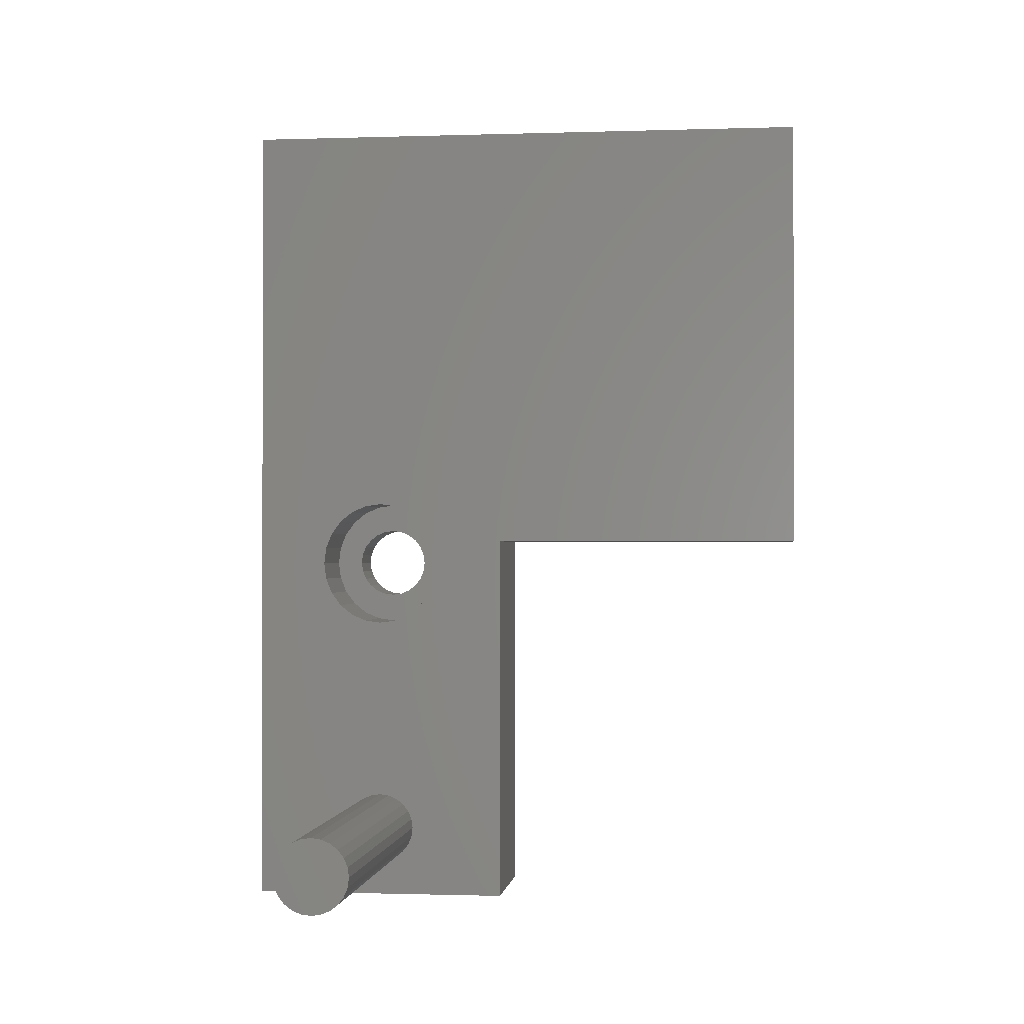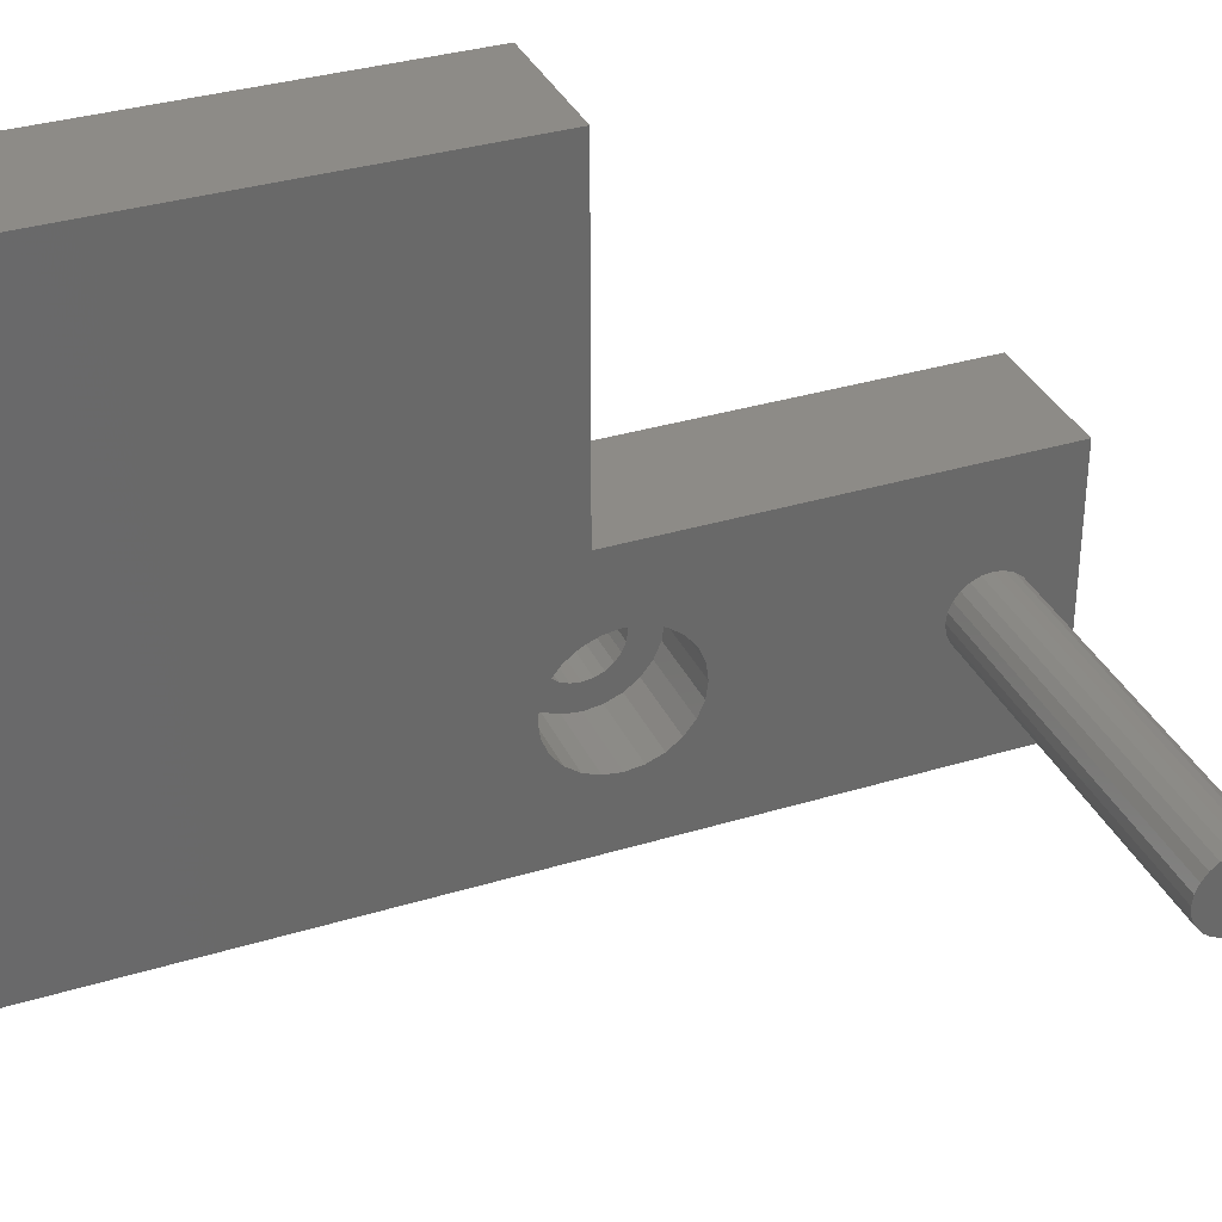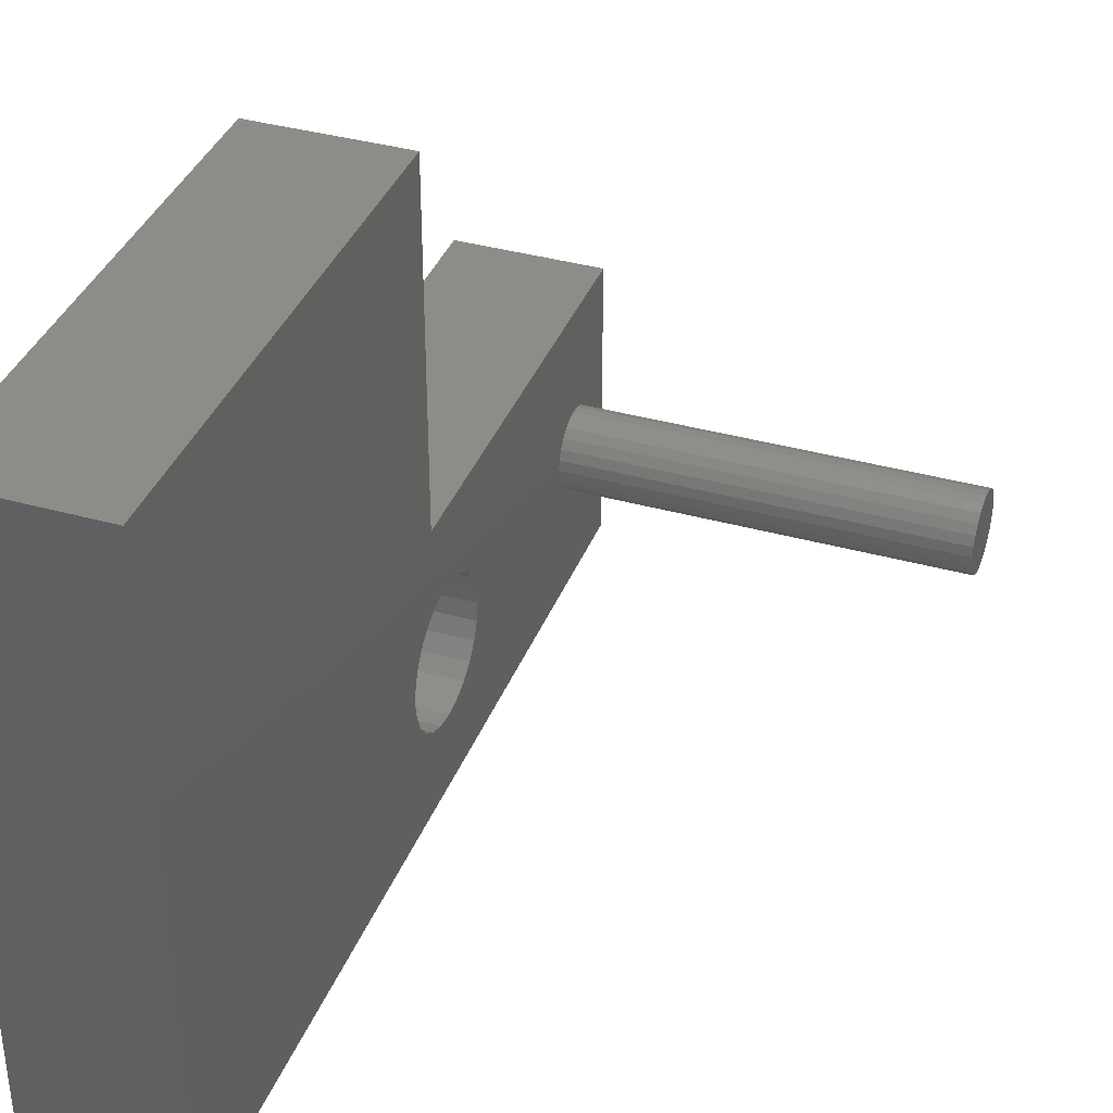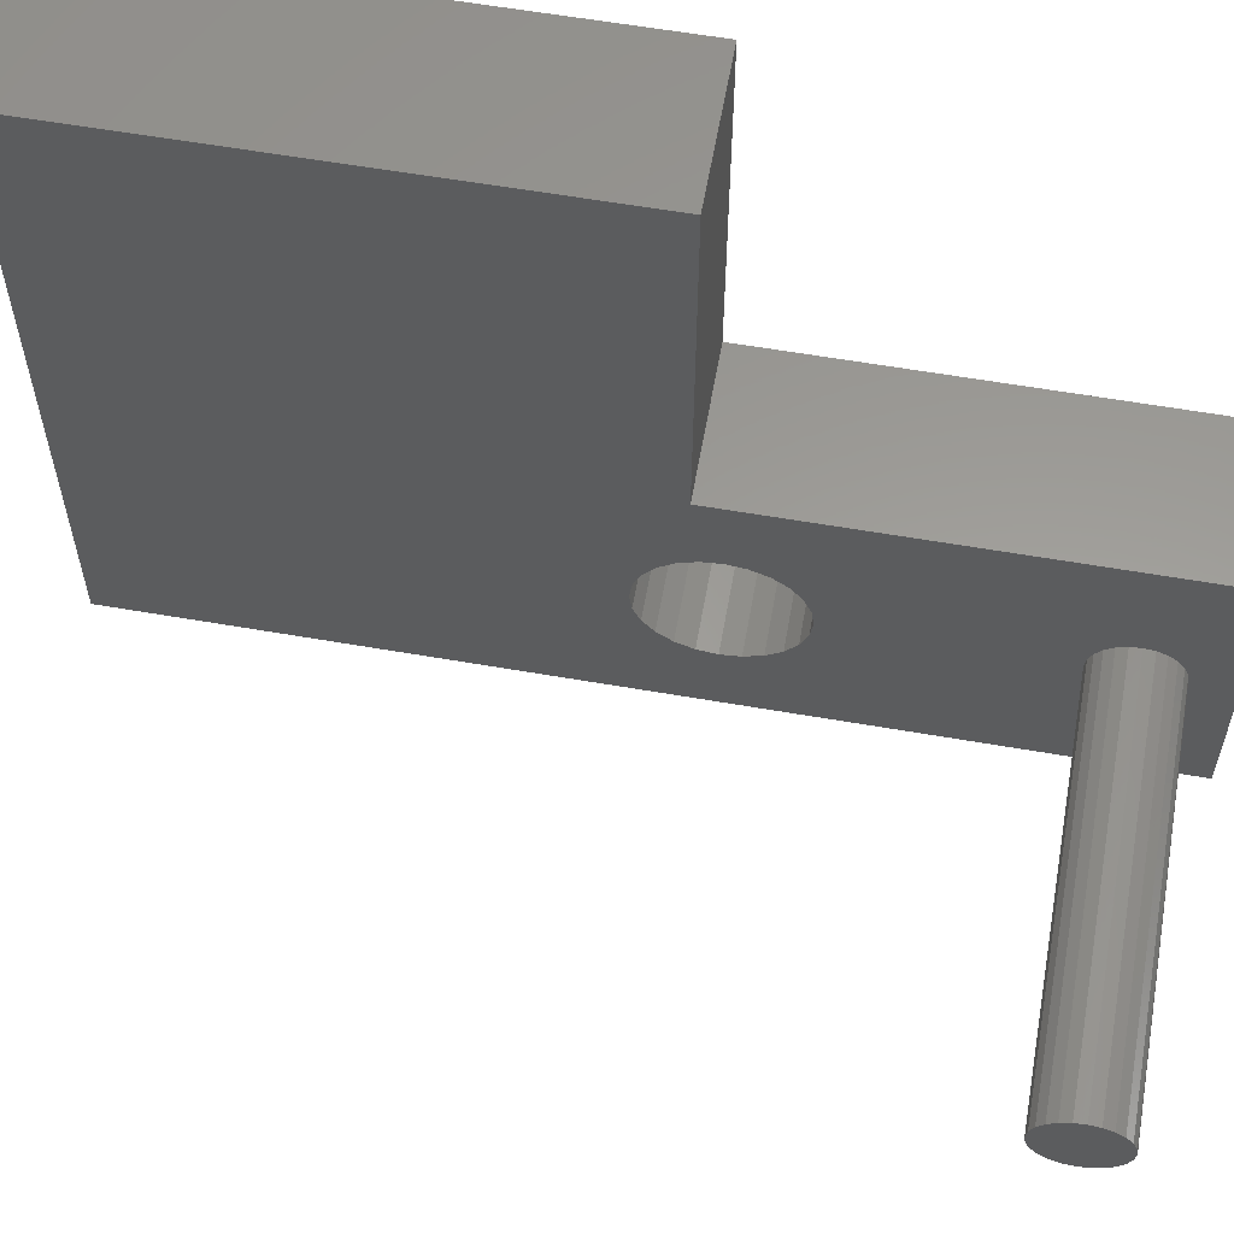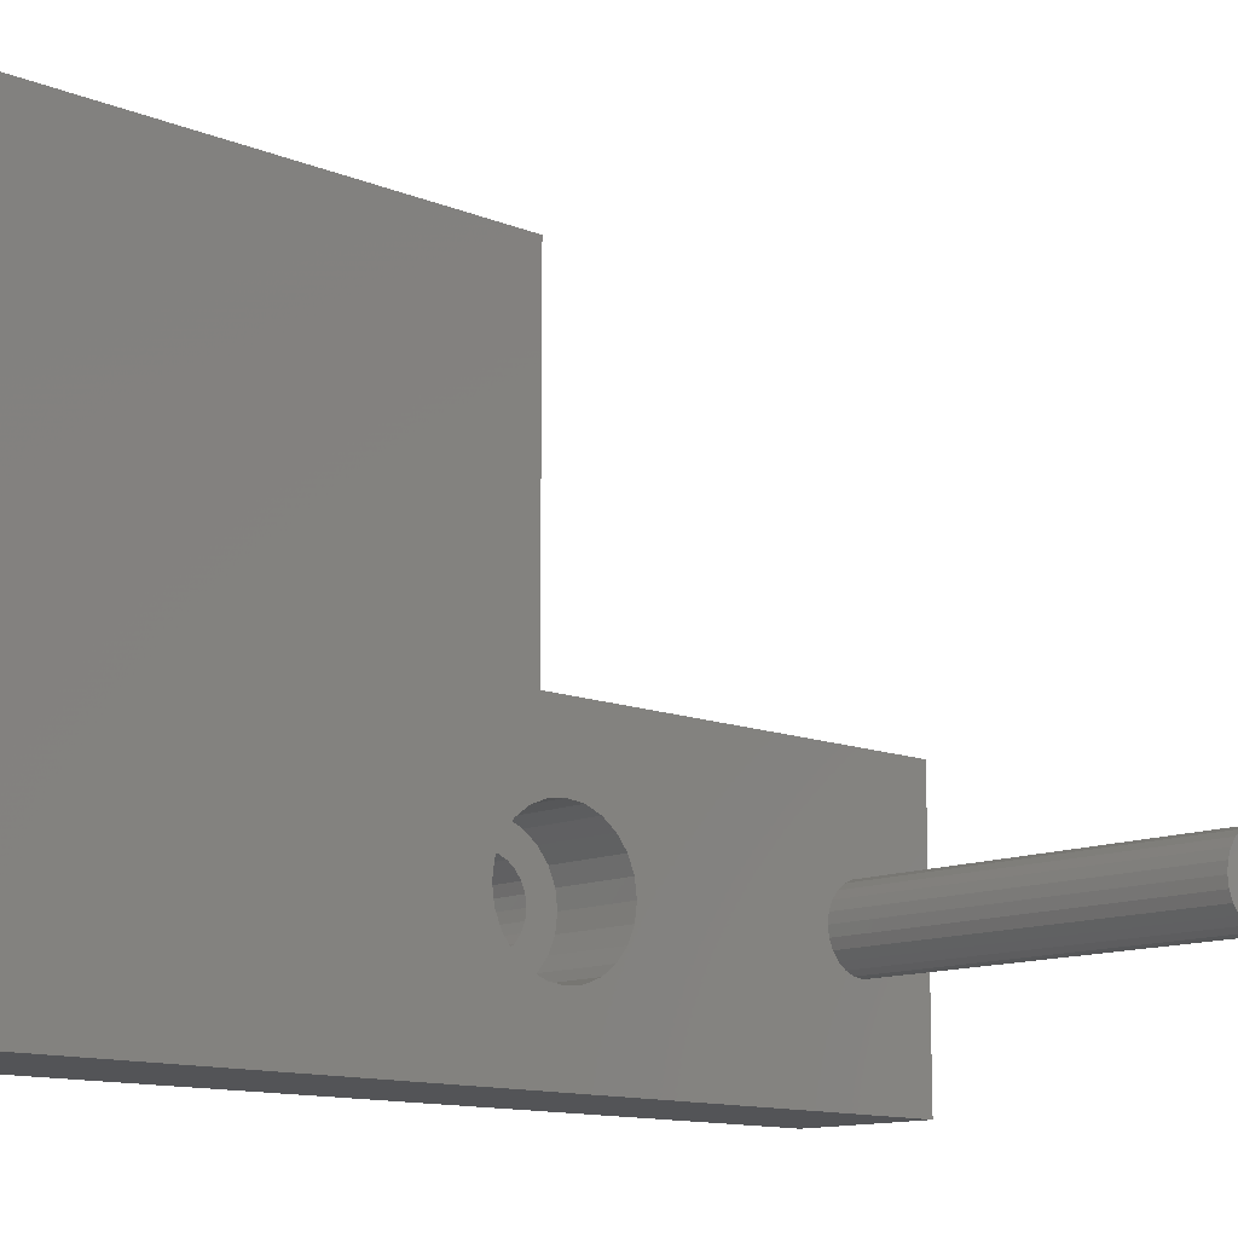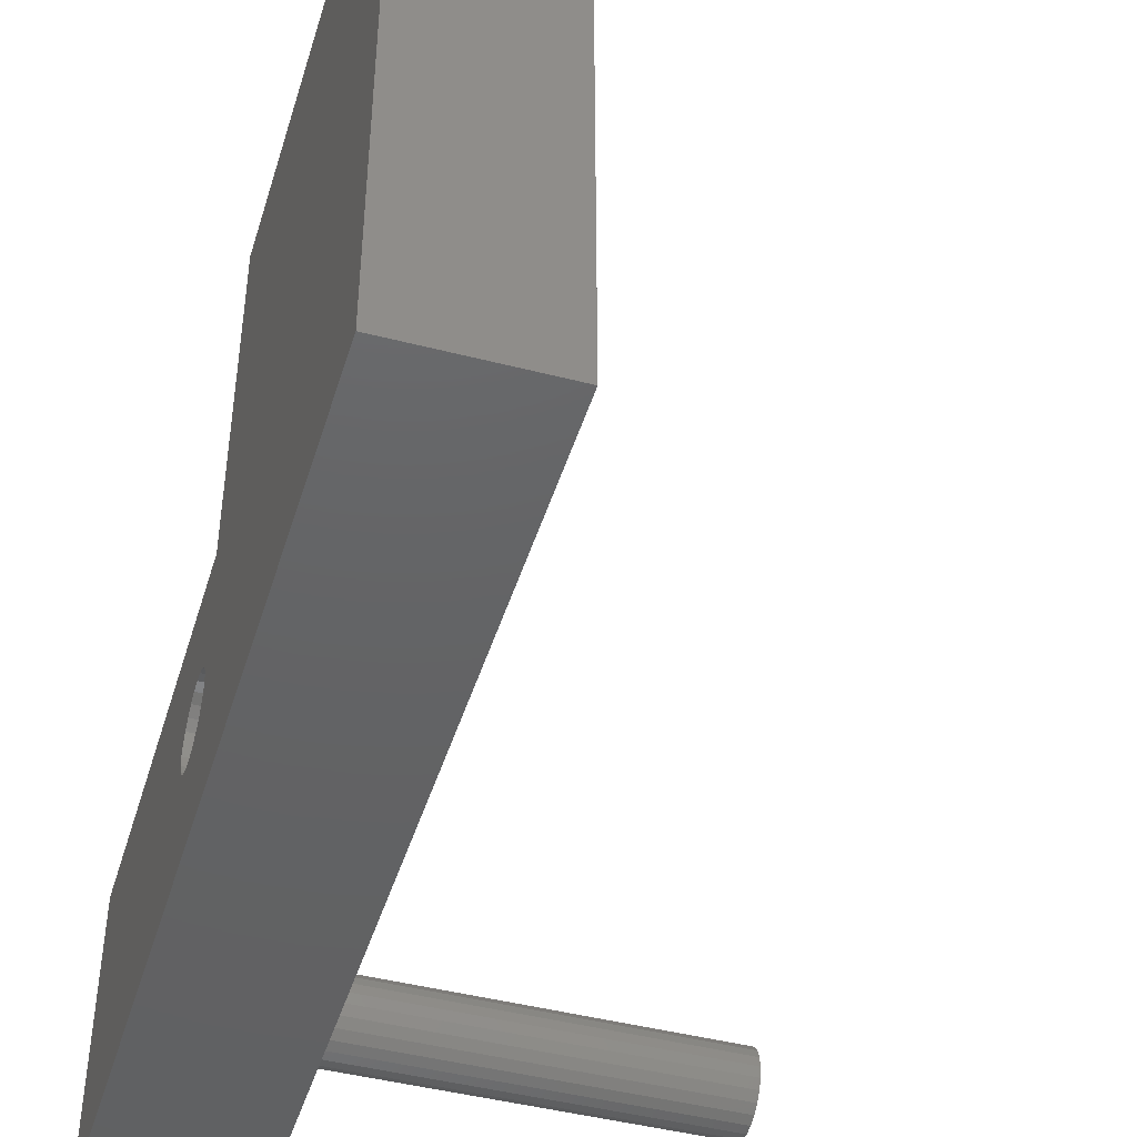
<metadata>
{"format":"stl","ext":"stl","renderer":"f3d","projection":"perspective","resolution":1024,"background":"white","views":[{"elev":-1.0,"azim":97.0,"up":"+Z"},{"elev":34.3,"azim":67.7,"up":"+Y"},{"elev":37.3,"azim":19.8,"up":"+Y"},{"elev":60.0,"azim":100.1,"up":"+Y"},{"elev":-12.4,"azim":46.6,"up":"+Y"},{"elev":-45.0,"azim":-16.7,"up":"+Y"}]}
</metadata>
<code>
# stl→obj: 157 verts, 313 faces
v -15.5 33 -25.5
v -15.5 57.2 -25.5
v -21 33 -25.5
v -21 57.2 -25.5
v -15.5 57.2 -44
v -21 57.2 -44
v -15.5 44 -44
v -21 44 -44
v -21 33 -60
v -15.5 33 -60
v -15.5 44 -60
v -21 44 -60
v -1 39.95 -57.39
v -1 40 -57
v -1 39.95 -56.61
v -1 39.8 -56.25
v -1 39.56 -55.94
v -1 39.25 -55.7
v -1 38.89 -55.55
v -1 38.5 -55.5
v -1 38.11 -55.55
v -1 37.75 -55.7
v -1 37.44 -55.94
v -1 37.2 -56.25
v -1 37.05 -56.61
v -1 37 -57
v -1 37.05 -57.39
v -1 37.2 -57.75
v -1 37.44 -58.06
v -1 39.8 -57.75
v -1 39.56 -58.06
v -1 37.75 -58.3
v -1 39.25 -58.3
v -1 38.11 -58.45
v -1 38.5 -58.5
v -1 38.89 -58.45
v -15.5 39.95 -56.61
v -15.5 40 -57
v -15.5 39.8 -56.25
v -15.5 39.56 -55.94
v -15.5 39.25 -55.7
v -15.5 38.89 -55.55
v -15.5 38.5 -55.5
v -15.5 38.11 -55.55
v -15.5 37.75 -55.7
v -15.5 37.44 -55.94
v -15.5 37.2 -56.25
v -15.5 37.05 -56.61
v -15.5 37 -57
v -15.5 37.05 -57.39
v -15.5 37.2 -57.75
v -15.5 37.44 -58.06
v -15.5 37.75 -58.3
v -15.5 38.11 -58.45
v -15.5 38.5 -58.5
v -15.5 38.89 -58.45
v -15.5 39.25 -58.3
v -15.5 39.56 -58.06
v -15.5 39.8 -57.75
v -15.5 39.95 -57.39
v -21 39.25 -43.7
v -21 39.56 -43.94
v -21 39.8 -44.25
v -21 39.95 -44.61
v -21 40 -45
v -21 39.95 -45.39
v -21 39.8 -45.75
v -21 38.89 -43.55
v -21 38.5 -43.5
v -21 38.11 -43.55
v -21 37.75 -43.7
v -21 37.44 -43.94
v -21 37.2 -44.25
v -21 37.05 -44.61
v -21 39.56 -46.06
v -21 39.25 -46.3
v -21 38.89 -46.45
v -21 38.5 -46.5
v -21 38.11 -46.45
v -21 37.75 -46.3
v -21 37.44 -46.06
v -21 37.2 -45.75
v -21 37.05 -45.39
v -21 37 -45
v -15.5 41.01 -44.3
v -15.5 41.1 -45
v -15.5 40.75 -43.65
v -15.5 40.34 -43.09
v -15.5 39.8 -42.66
v -15.5 39.17 -42.39
v -15.5 38.5 -42.3
v -15.5 37.83 -42.39
v -15.5 37.2 -42.66
v -15.5 36.66 -43.09
v -15.5 36.25 -43.65
v -15.5 35.99 -44.3
v -15.5 41.01 -45.7
v -15.5 40.75 -46.35
v -15.5 40.34 -46.91
v -15.5 39.8 -47.34
v -15.5 39.17 -47.61
v -15.5 38.5 -47.7
v -15.5 37.83 -47.61
v -15.5 37.2 -47.34
v -15.5 36.66 -46.91
v -15.5 35.9 -45
v -15.5 36.25 -46.35
v -15.5 35.99 -45.7
v -18.8 39.95 -44.61
v -18.8 40 -45
v -18.8 39.8 -44.25
v -18.8 39.56 -43.94
v -18.8 39.25 -43.7
v -18.8 38.89 -43.55
v -18.8 38.5 -43.5
v -18.8 38.11 -43.55
v -18.8 37.75 -43.7
v -18.8 37.44 -43.94
v -18.8 37.2 -44.25
v -18.8 37.05 -44.61
v -18.8 37 -45
v -18.8 37.05 -45.39
v -18.8 37.2 -45.75
v -18.8 37.44 -46.06
v -18.8 37.75 -46.3
v -18.8 38.11 -46.45
v -18.8 38.5 -46.5
v -18.8 38.89 -46.45
v -18.8 39.25 -46.3
v -18.8 39.56 -46.06
v -18.8 39.8 -45.75
v -18.8 39.95 -45.39
v -18.8 35.9 -45
v -18.8 35.99 -44.3
v -18.8 35.99 -45.7
v -18.8 36.25 -46.35
v -18.8 36.25 -43.65
v -18.8 36.66 -46.91
v -18.8 36.66 -43.09
v -18.8 37.2 -47.34
v -18.8 37.2 -42.66
v -18.8 37.83 -47.61
v -18.8 38.5 -47.7
v -18.8 39.17 -47.61
v -18.8 39.8 -47.34
v -18.8 40.34 -46.91
v -18.8 40.75 -46.35
v -18.8 41.01 -45.7
v -18.8 37.83 -42.39
v -18.8 39.17 -42.39
v -18.8 38.5 -42.3
v -18.8 39.8 -42.66
v -18.8 40.34 -43.09
v -18.8 40.75 -43.65
v -18.8 41.01 -44.3
v -18.8 41.1 -45
v -15.5 41.02 -44.34
f 1 2 3
f 3 2 4
f 5 4 2
f 5 6 4
f 7 8 5
f 8 6 5
f 9 1 3
f 10 1 9
f 11 8 7
f 11 12 8
f 10 9 12
f 10 12 11
f 13 14 15
f 16 13 15
f 17 13 16
f 18 13 17
f 19 13 18
f 20 13 19
f 21 13 20
f 22 13 21
f 23 13 22
f 24 13 23
f 25 13 24
f 26 13 25
f 26 27 13
f 27 28 13
f 28 29 13
f 29 30 13
f 29 31 30
f 29 32 31
f 32 33 31
f 32 34 33
f 34 35 36
f 34 36 33
f 15 14 37
f 37 14 38
f 16 15 39
f 39 15 37
f 17 16 40
f 40 16 39
f 18 17 41
f 41 17 40
f 19 18 42
f 42 18 41
f 20 19 43
f 43 19 42
f 21 20 44
f 44 20 43
f 22 21 45
f 45 21 44
f 23 22 46
f 46 22 45
f 24 23 47
f 47 23 46
f 25 24 48
f 48 24 47
f 26 25 49
f 49 25 48
f 26 50 27
f 26 49 50
f 27 51 28
f 27 50 51
f 28 52 29
f 28 51 52
f 29 53 32
f 29 52 53
f 32 54 34
f 32 53 54
f 34 55 35
f 34 54 55
f 35 56 36
f 35 55 56
f 36 57 33
f 36 56 57
f 33 58 31
f 33 57 58
f 31 59 30
f 31 58 59
f 30 60 13
f 30 59 60
f 13 38 14
f 13 60 38
f 3 4 6
f 9 8 12
f 3 6 8
f 3 8 61
f 61 8 62
f 62 8 63
f 63 8 64
f 64 8 65
f 66 65 8
f 67 66 8
f 9 67 8
f 3 61 68
f 3 68 69
f 3 69 70
f 3 70 71
f 3 71 72
f 3 72 73
f 3 73 74
f 9 3 74
f 9 75 67
f 9 76 75
f 9 77 76
f 9 78 77
f 9 79 78
f 9 80 79
f 9 81 80
f 9 82 81
f 9 83 82
f 9 74 84
f 9 84 83
f 1 5 2
f 1 7 5
f 85 86 7
f 87 85 7
f 86 11 7
f 88 87 7
f 1 88 7
f 10 51 50
f 10 52 51
f 10 50 49
f 10 49 1
f 10 53 52
f 10 54 53
f 10 11 54
f 1 89 88
f 1 90 89
f 1 91 90
f 1 92 91
f 1 93 92
f 1 94 93
f 1 95 94
f 1 96 95
f 97 11 86
f 98 11 97
f 99 11 98
f 100 11 99
f 101 11 100
f 102 11 101
f 103 11 102
f 104 11 103
f 105 11 104
f 1 106 96
f 1 49 106
f 54 11 55
f 55 11 56
f 56 11 57
f 57 11 58
f 58 11 59
f 59 11 60
f 60 11 38
f 37 38 11
f 105 37 11
f 107 37 105
f 106 49 48
f 106 48 47
f 108 37 107
f 108 39 37
f 108 40 39
f 108 41 40
f 108 42 41
f 108 43 42
f 108 44 43
f 108 45 44
f 108 46 45
f 108 47 46
f 106 47 108
f 109 64 65
f 109 65 110
f 111 63 64
f 111 64 109
f 112 62 63
f 112 63 111
f 113 61 62
f 113 62 112
f 114 68 61
f 114 61 113
f 115 69 68
f 115 68 114
f 116 70 69
f 116 69 115
f 117 71 70
f 117 70 116
f 118 72 71
f 118 71 117
f 119 73 72
f 119 72 118
f 120 74 73
f 120 73 119
f 121 84 74
f 121 74 120
f 84 122 83
f 121 122 84
f 83 123 82
f 122 123 83
f 82 124 81
f 123 124 82
f 81 125 80
f 124 125 81
f 80 126 79
f 125 126 80
f 79 127 78
f 126 127 79
f 78 128 77
f 127 128 78
f 77 129 76
f 128 129 77
f 76 130 75
f 129 130 76
f 75 131 67
f 130 131 75
f 67 132 66
f 131 132 67
f 66 110 65
f 132 110 66
f 133 121 134
f 133 135 121
f 135 136 121
f 134 121 137
f 136 138 121
f 137 121 139
f 138 140 121
f 139 121 141
f 142 143 144
f 140 142 144
f 140 144 145
f 140 145 146
f 140 146 147
f 140 147 148
f 149 150 151
f 149 152 150
f 141 152 149
f 141 153 152
f 141 154 153
f 141 155 154
f 148 156 155
f 121 120 141
f 120 119 141
f 141 119 118
f 141 118 117
f 141 117 116
f 141 116 115
f 141 115 114
f 141 114 155
f 114 113 155
f 113 112 155
f 112 148 155
f 121 140 122
f 122 140 123
f 140 124 123
f 140 125 124
f 140 126 125
f 140 127 126
f 140 128 127
f 140 148 128
f 128 148 129
f 129 148 130
f 130 148 131
f 131 148 132
f 132 148 110
f 109 110 148
f 112 111 148
f 111 109 148
f 85 155 156
f 157 156 86
f 85 156 157
f 87 154 155
f 87 155 85
f 88 153 154
f 88 154 87
f 89 152 153
f 89 153 88
f 90 150 152
f 90 152 89
f 91 151 150
f 91 150 90
f 149 151 91
f 92 149 91
f 141 149 92
f 93 141 92
f 139 141 93
f 94 139 93
f 137 139 94
f 95 137 94
f 134 137 95
f 96 134 95
f 133 134 96
f 106 133 96
f 106 135 133
f 106 108 135
f 108 136 135
f 108 107 136
f 107 138 136
f 107 105 138
f 105 140 138
f 105 104 140
f 104 142 140
f 104 103 142
f 103 143 142
f 103 102 143
f 143 101 144
f 102 101 143
f 144 100 145
f 101 100 144
f 145 99 146
f 100 99 145
f 146 98 147
f 99 98 146
f 147 97 148
f 98 97 147
f 148 86 156
f 97 86 148

</code>
